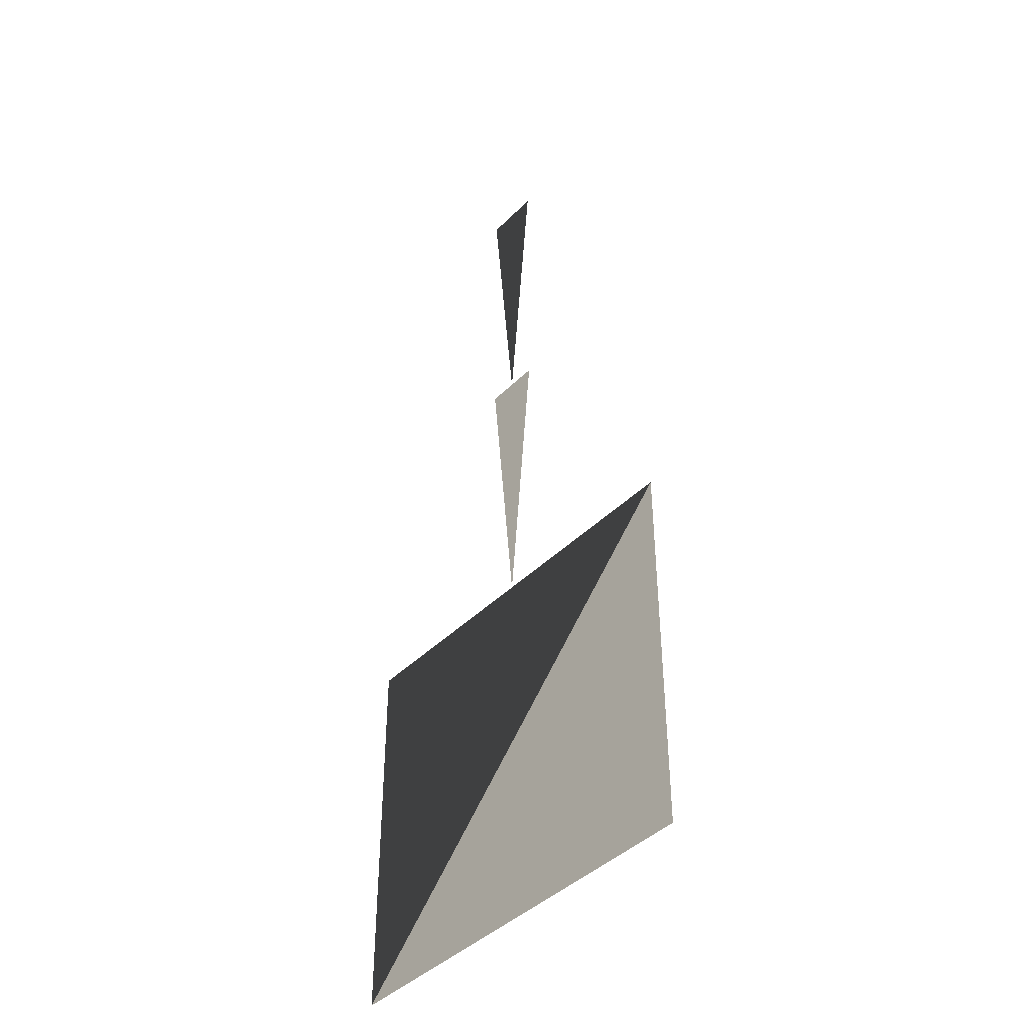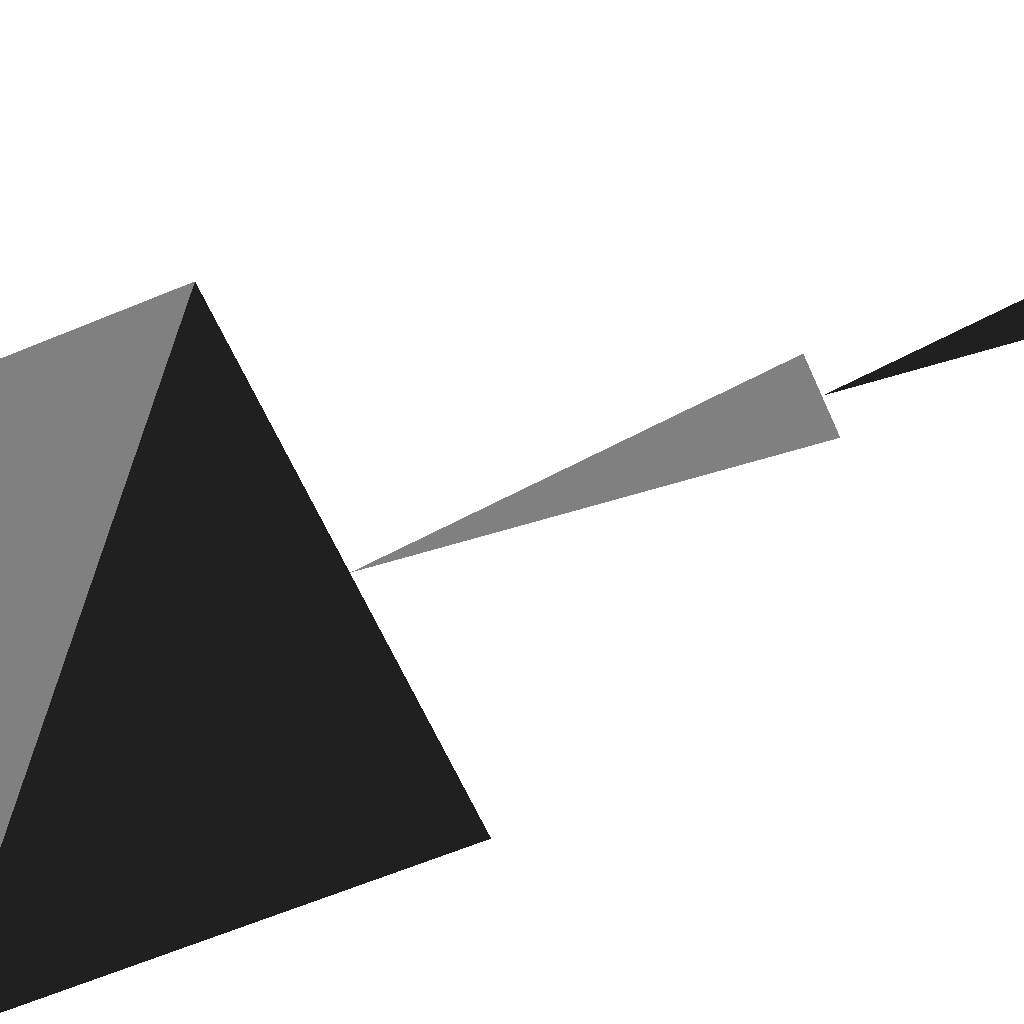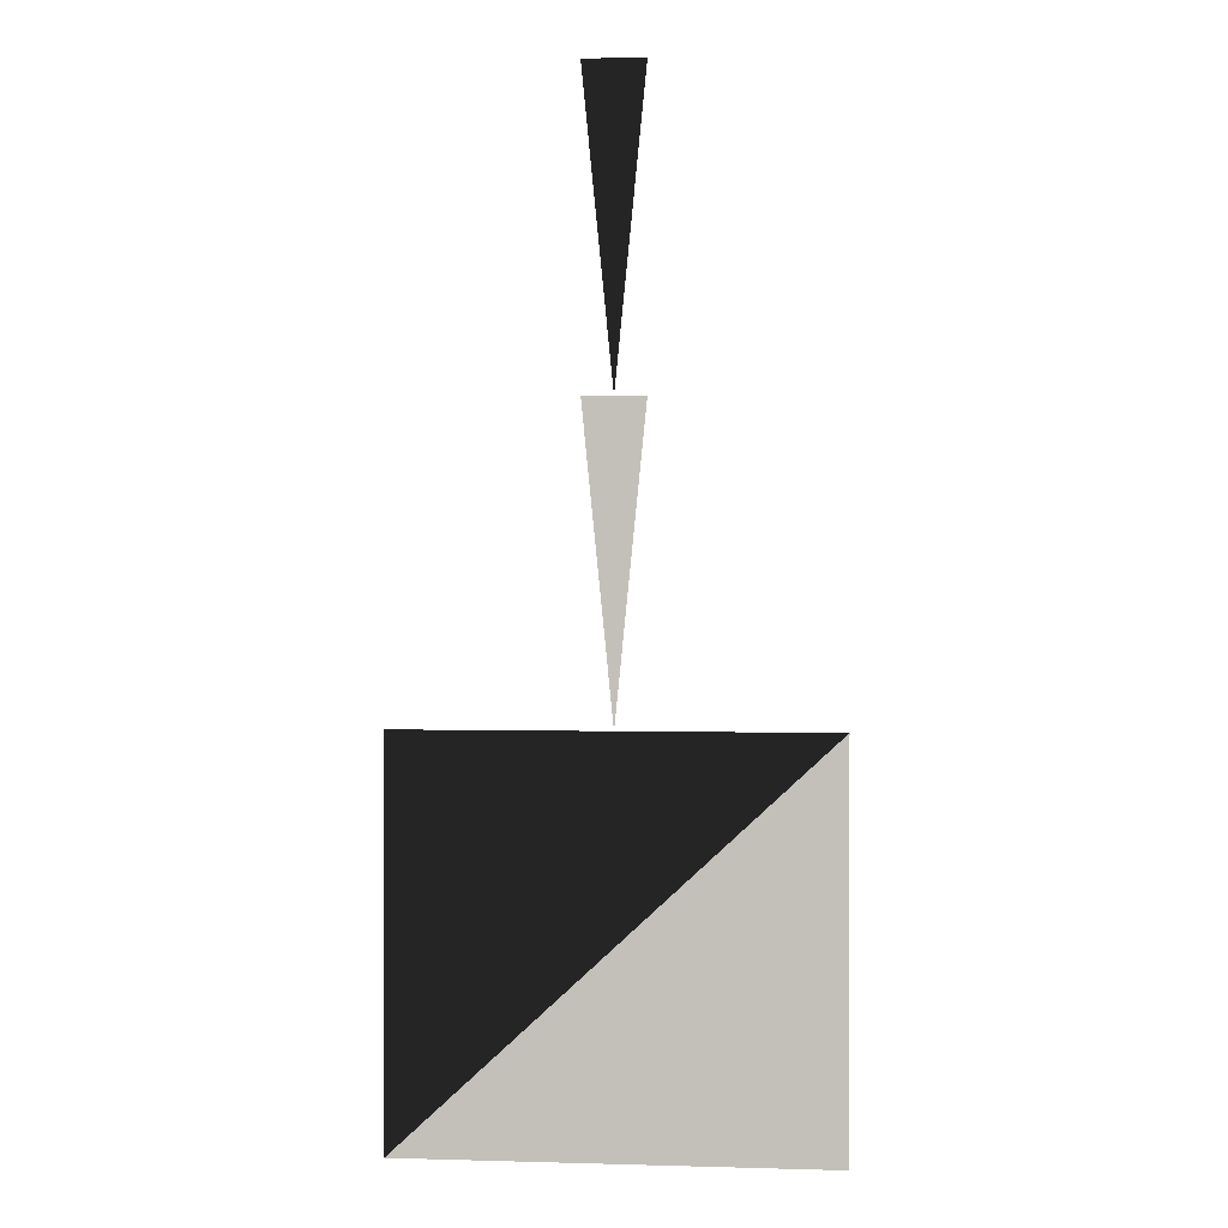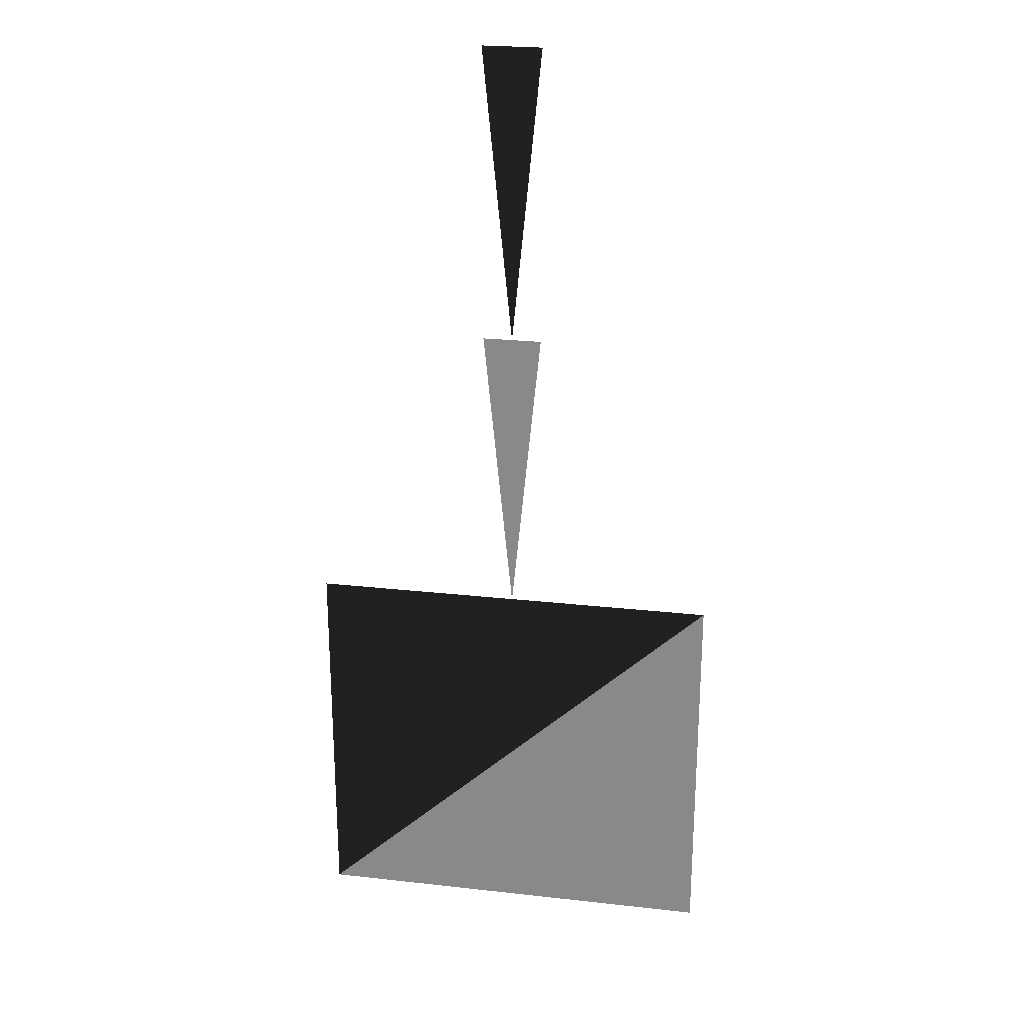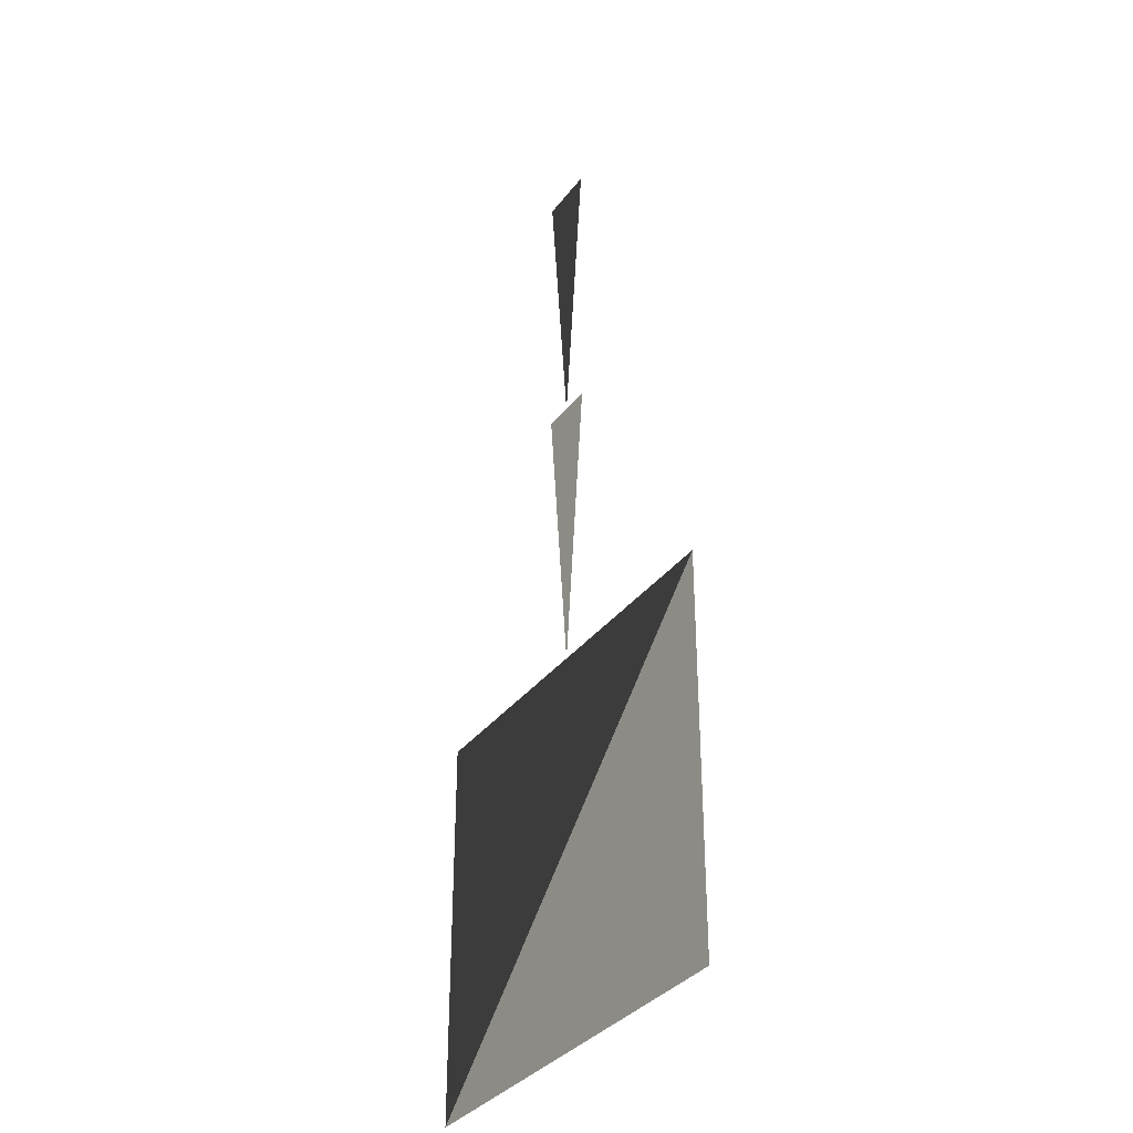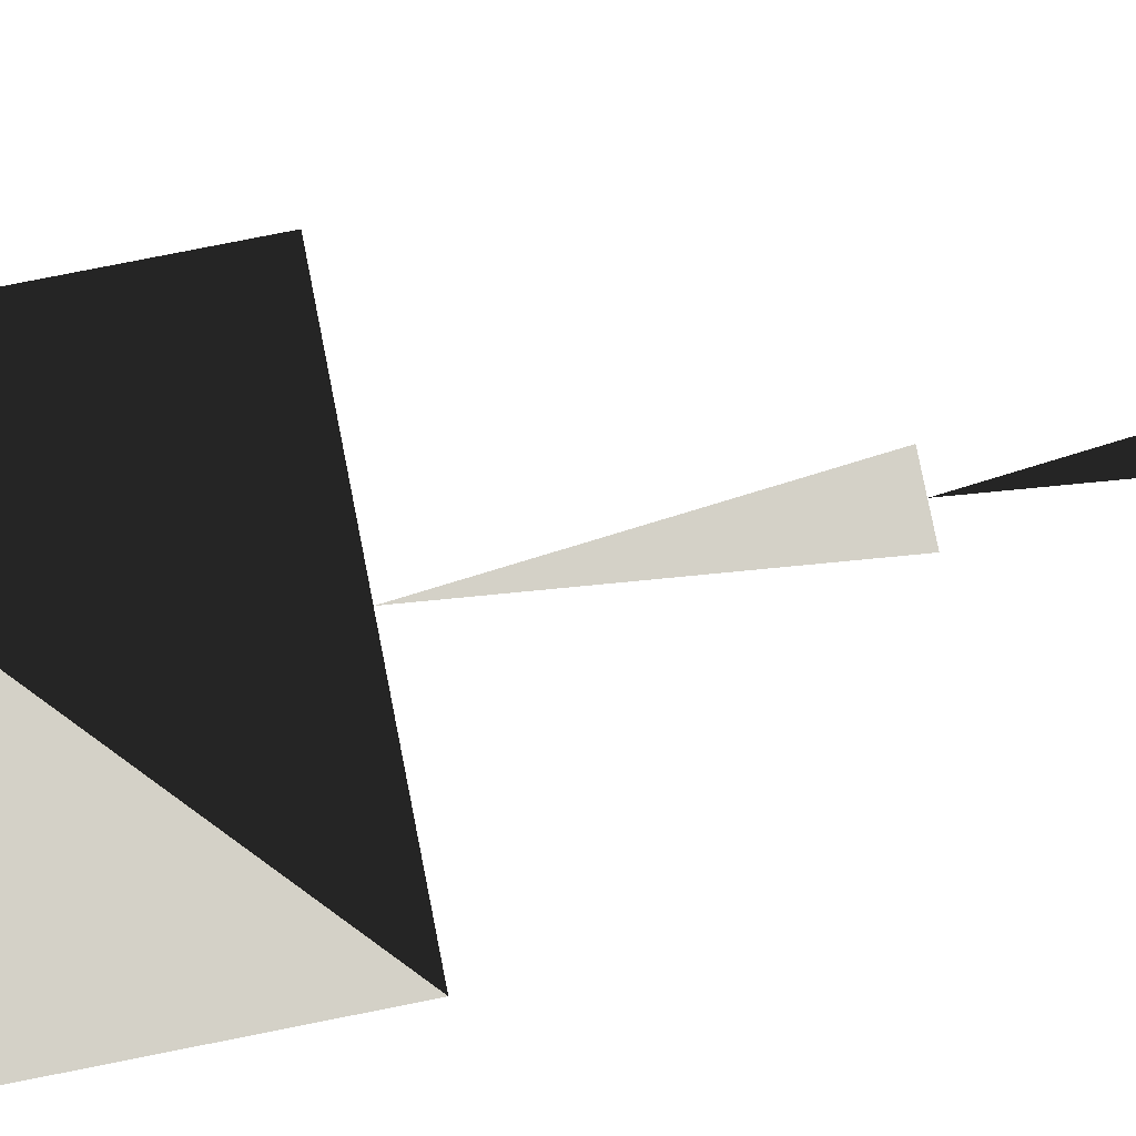
<metadata>
{"format":"obj","ext":"obj","renderer":"f3d","projection":"perspective","resolution":1024,"background":"white","views":[{"elev":-41.9,"azim":49.9,"up":"+Y"},{"elev":-60.0,"azim":113.4,"up":"+Z"},{"elev":1.3,"azim":6.0,"up":"+Y"},{"elev":24.7,"azim":10.4,"up":"+Y"},{"elev":-34.4,"azim":58.4,"up":"+Y"},{"elev":79.8,"azim":78.8,"up":"+Z"}]}
</metadata>
<code>
v -0.05 0.5 0
v  0.05 0.5 0
v  0 0 0
v  0.05 0 0
v -0.05 0 0
v  0 -0.5 0
v -0.35 -0.5 0
v  0.35 -0.5 0
v -0.35 -1.15 0
v  0.35 -1.15 0
f 1 2 3
f 4 5 6
f 7 8 9
f 8 9 10

</code>
